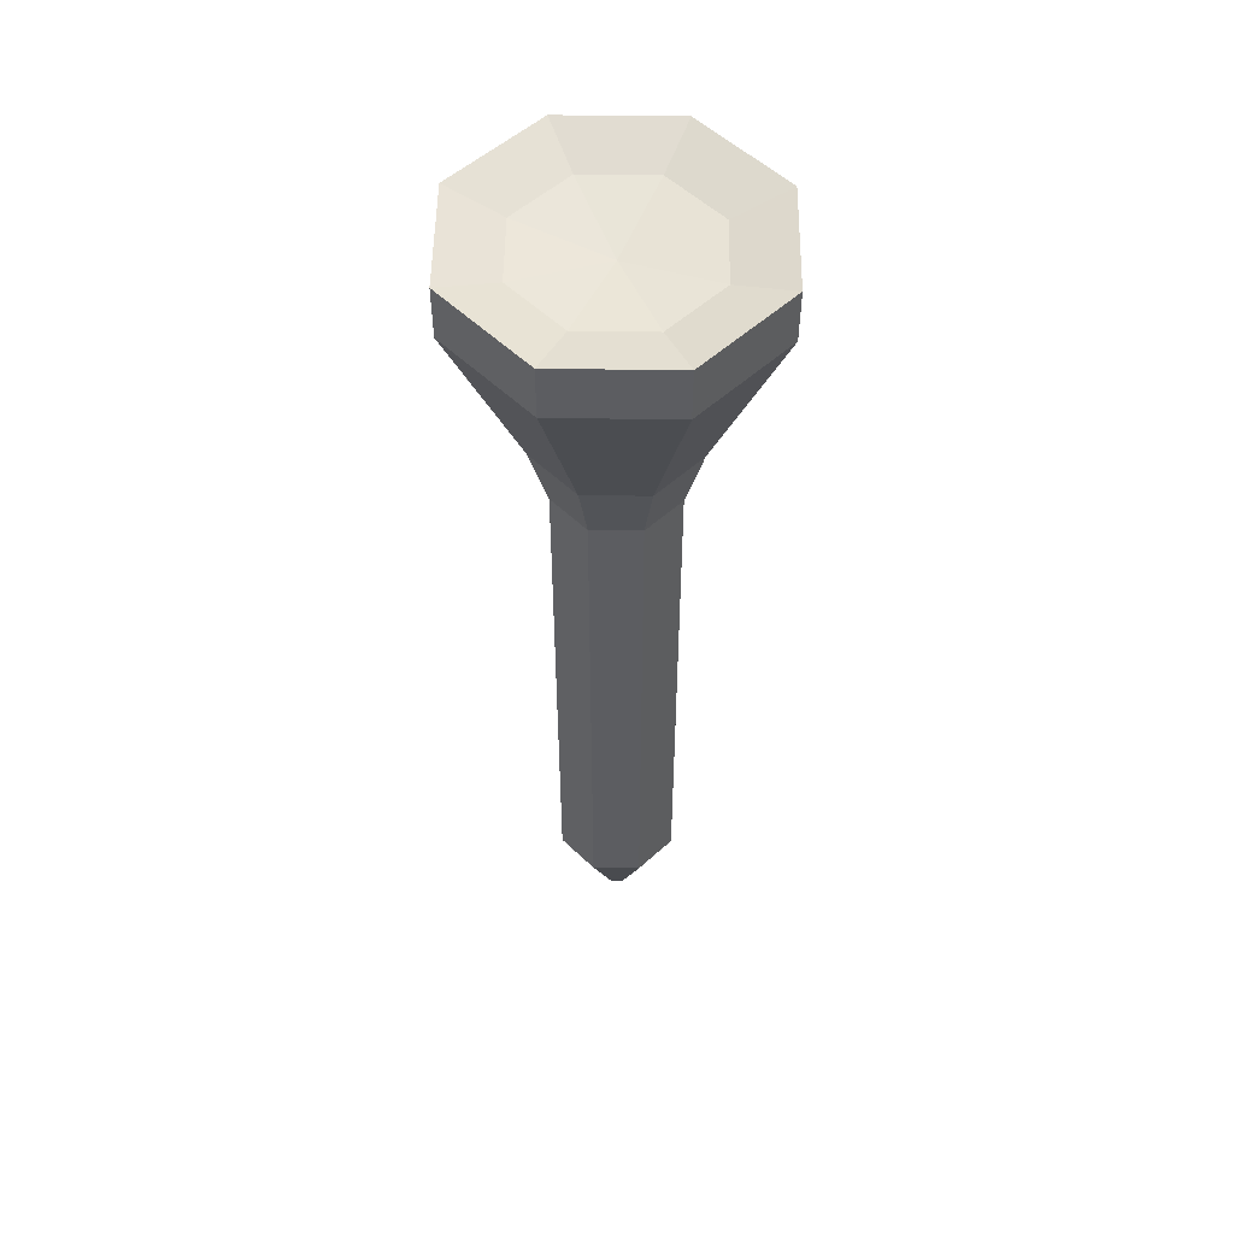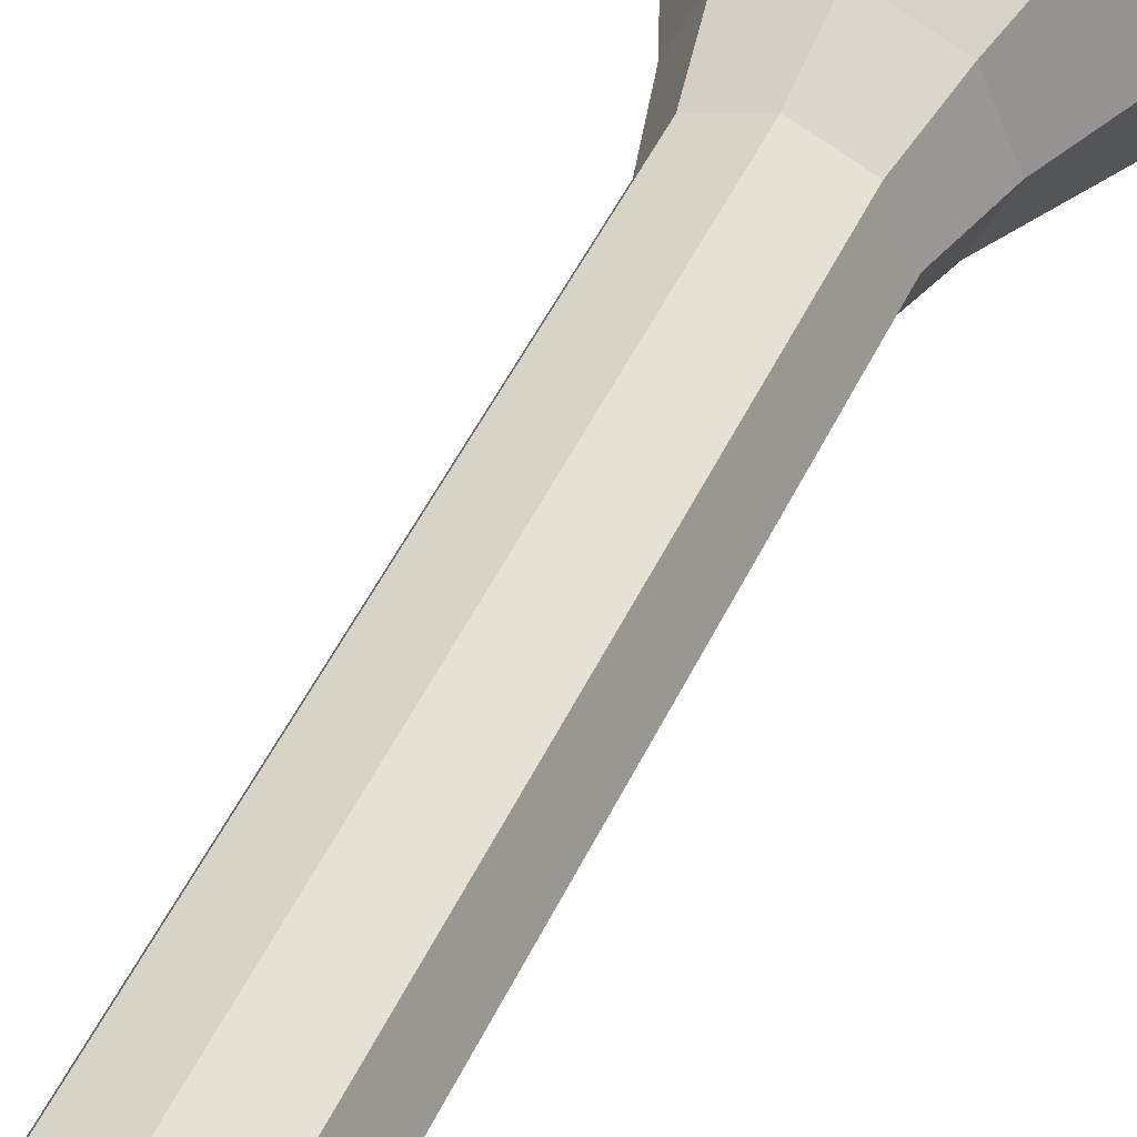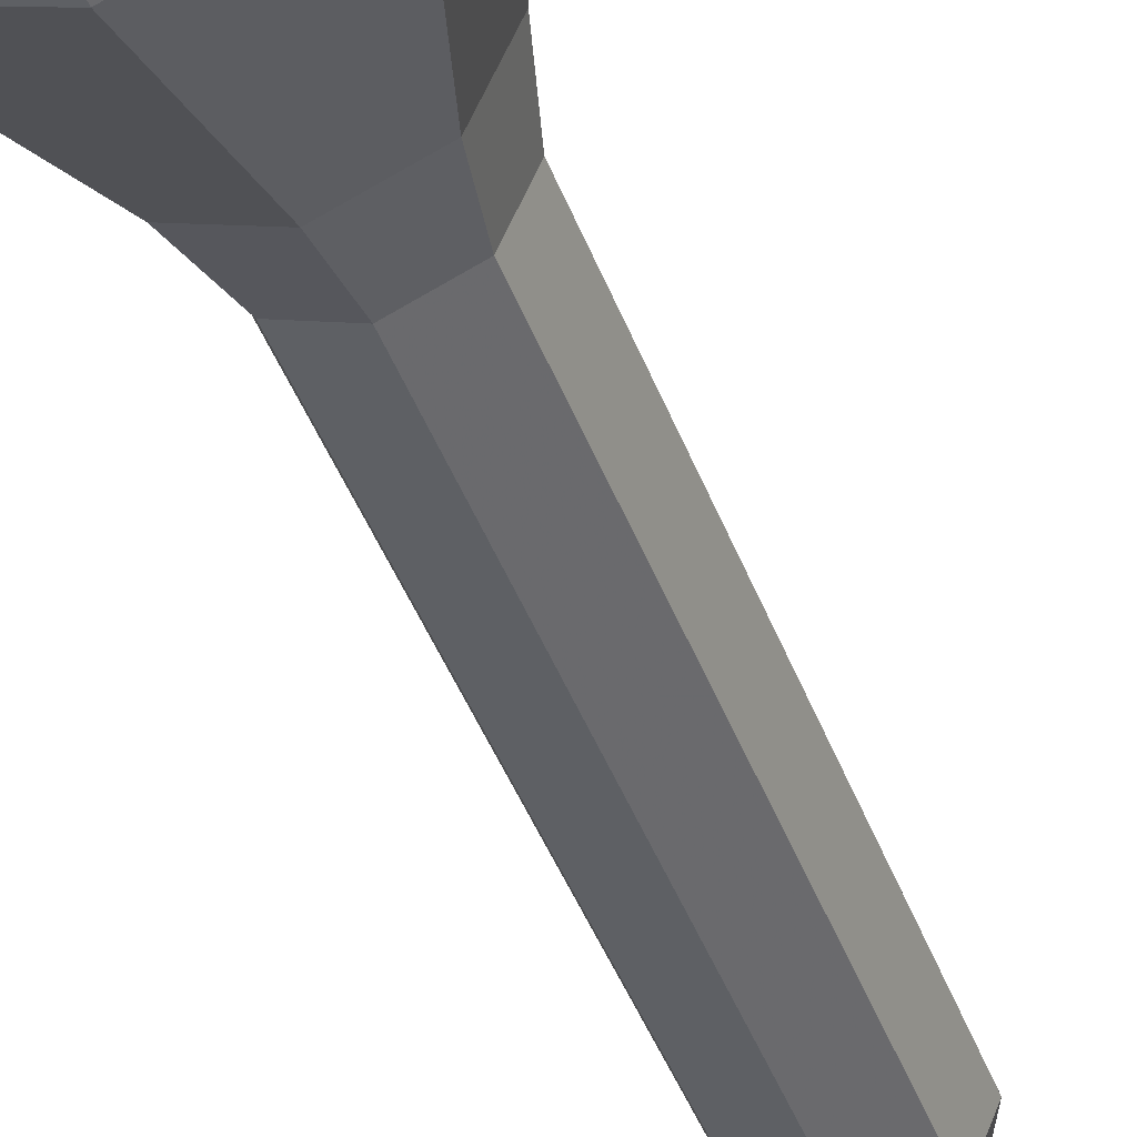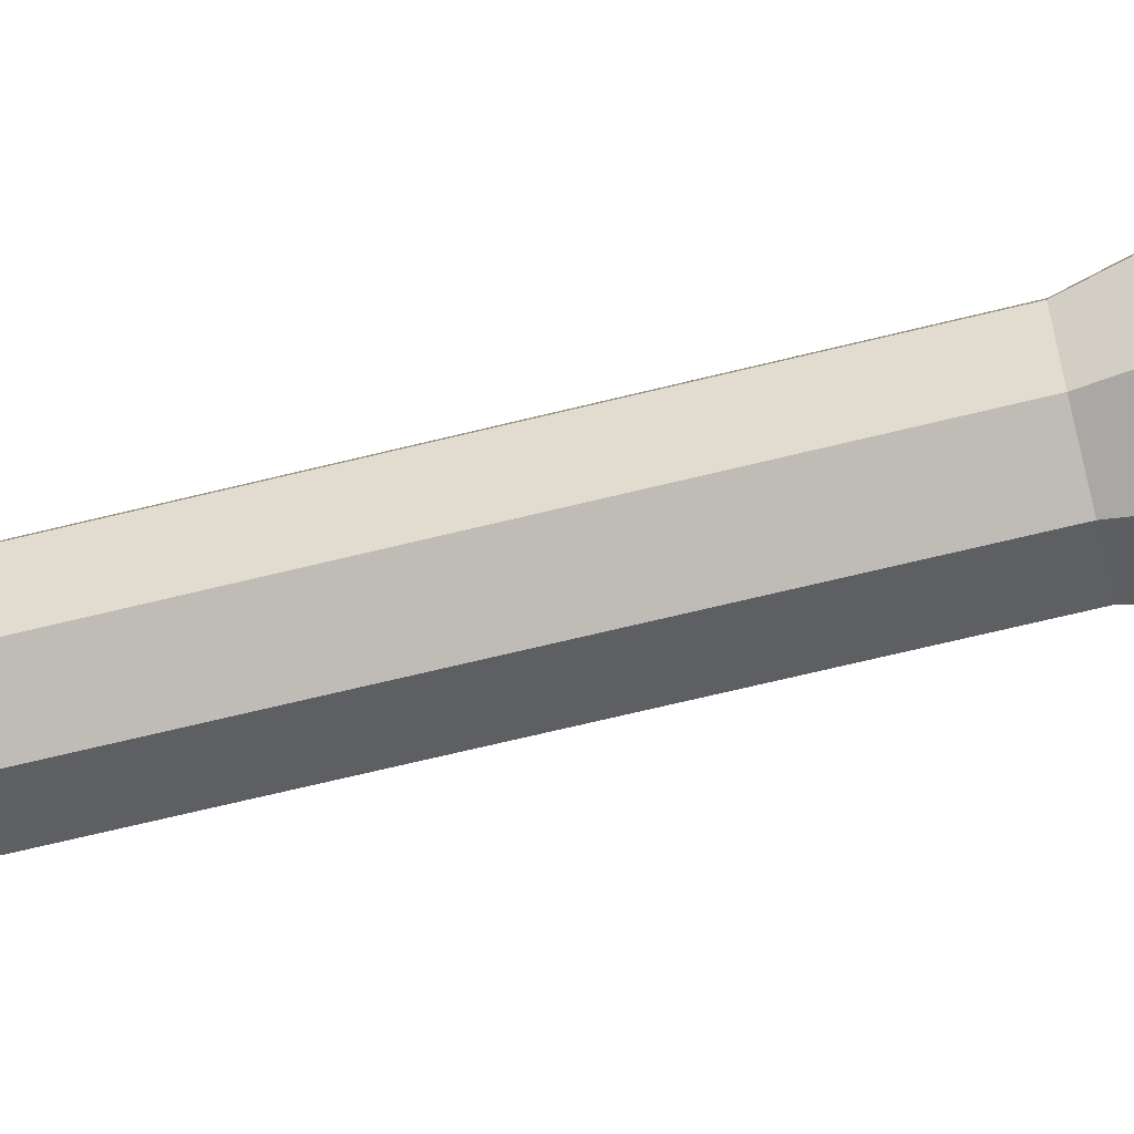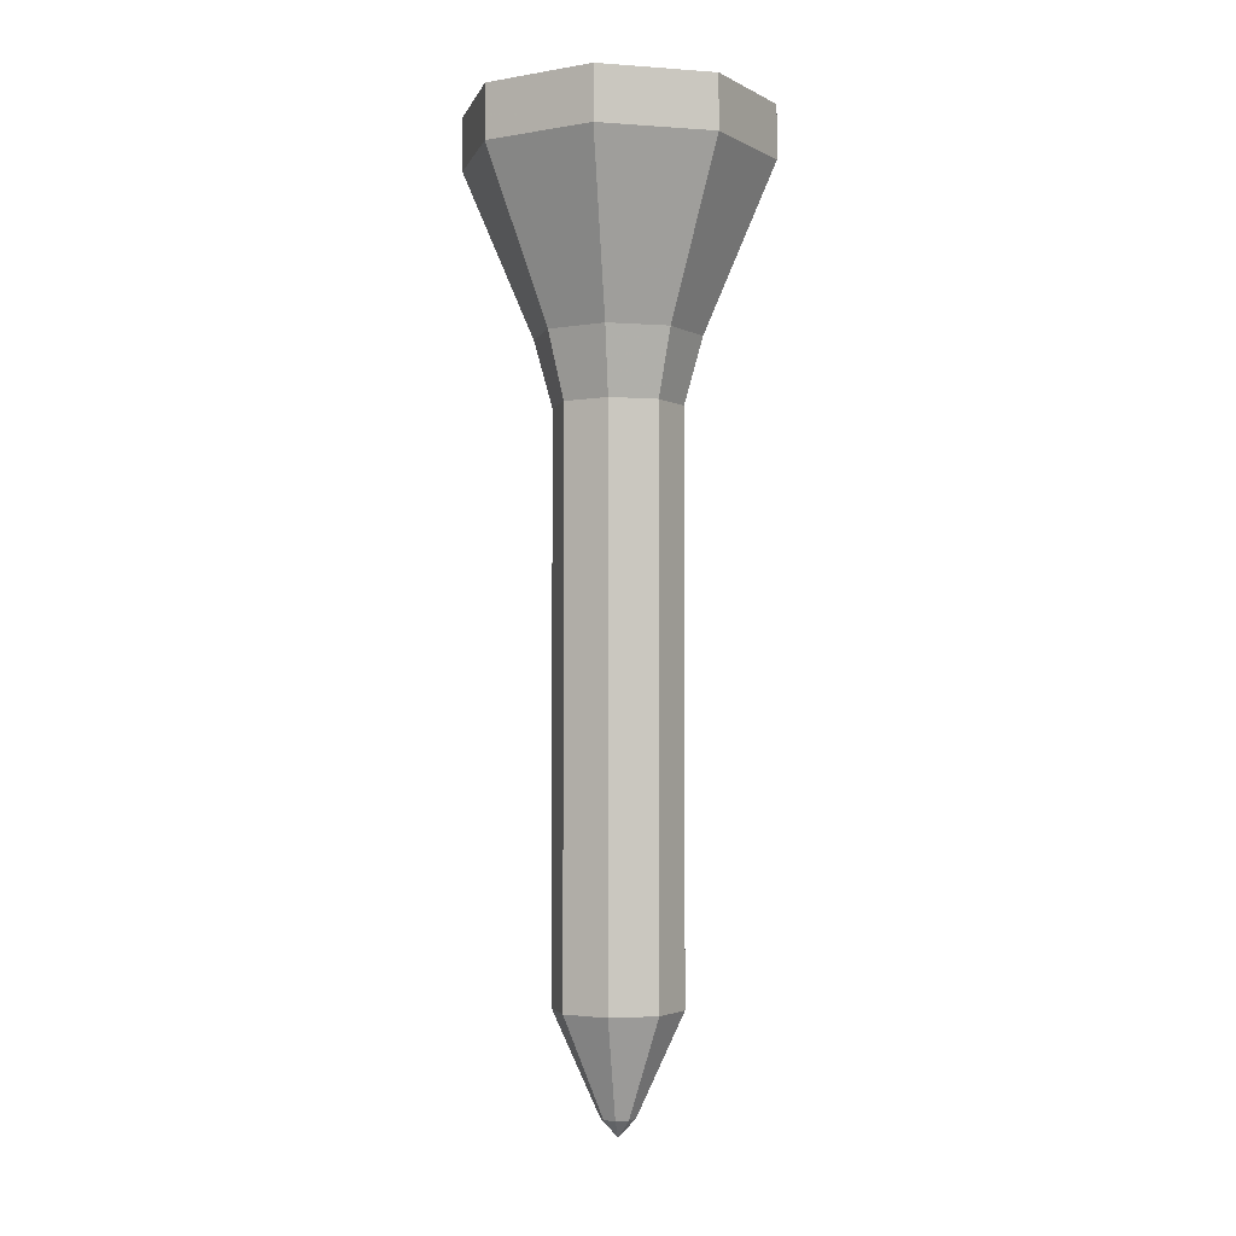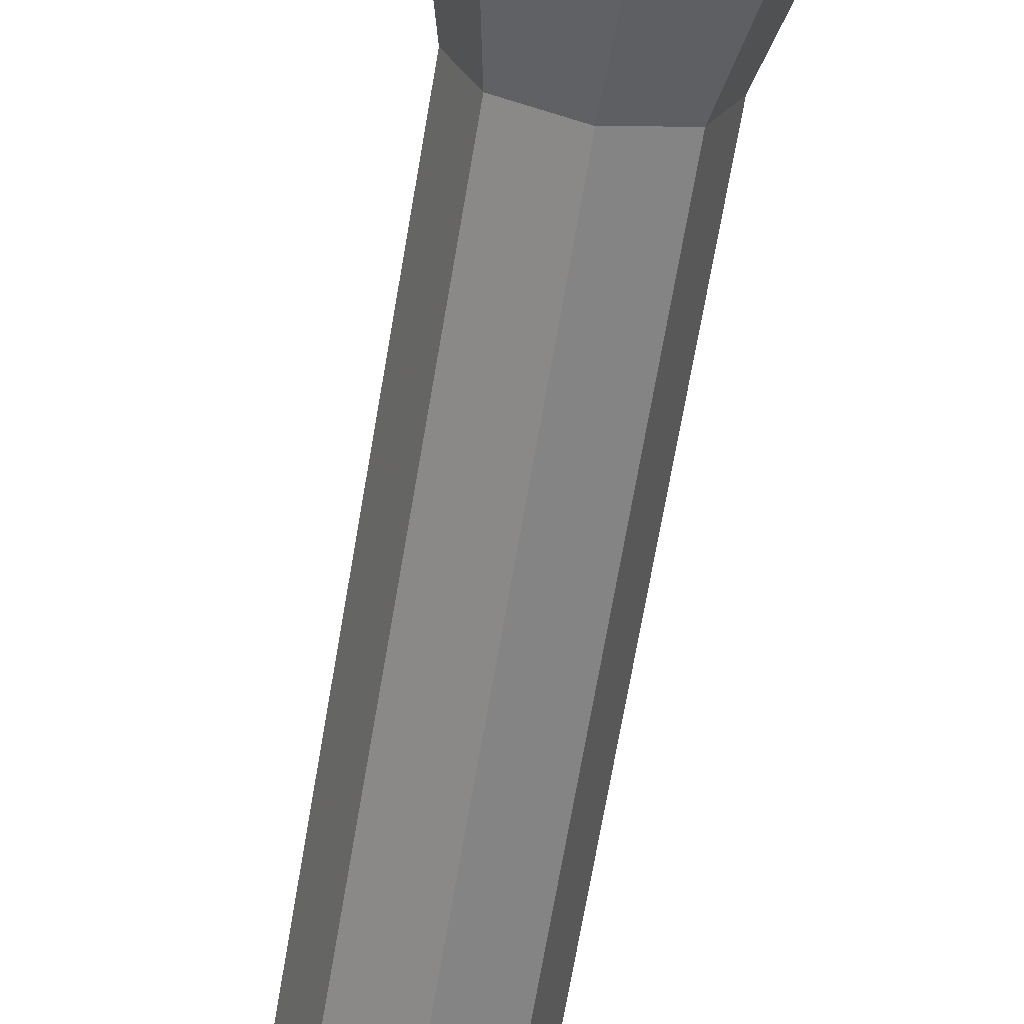
<metadata>
{"format":"obj","ext":"obj","renderer":"f3d","projection":"perspective","resolution":1024,"background":"white","views":[{"elev":53.0,"azim":-111.7,"up":"+Y"},{"elev":49.3,"azim":24.6,"up":"+Z"},{"elev":-43.8,"azim":-160.2,"up":"+Z"},{"elev":-64.5,"azim":104.2,"up":"+Z"},{"elev":-3.0,"azim":-81.7,"up":"+Y"},{"elev":-64.7,"azim":170.6,"up":"+Z"}]}
</metadata>
<code>
v 0.7071 0.649 -0.7071
v 0 0.649 -1
v -0.7071 0.649 -0.7071
v -1 0.649 0
v -0.7071 0.649 0.7071
v 0 0.649 1
v 0.7071 0.649 0.7071
v 1 0.649 0
v 0.7071 1 -0.7071
v 0 1 -1
v -0.7071 1 -0.7071
v -1 1 0
v -0.7071 1 0.7071
v 0 1 1
v 0.7071 1 0.7071
v 1 1 0
v 0.3787 -0.4449 -0.3787
v 0 -0.4449 -0.5355
v -0.3787 -0.4449 -0.3787
v -0.5355 -0.4449 -0
v -0.3787 -0.4449 0.3787
v 0 -0.4449 0.5355
v 0.3787 -0.4449 0.3787
v 0.5355 -0.4449 0
v 0.2943 -0.8789 -0.2943
v 0 -0.8789 -0.4162
v -0.2943 -0.8789 -0.2943
v -0.4162 -0.8789 -0
v -0.2943 -0.8789 0.2943
v 0 -0.8789 0.4162
v 0.2943 -0.8789 0.2943
v 0.4162 -0.8789 0
v 0.2943 -4.617 -0.2943
v 0 -4.617 -0.4162
v -0.2943 -4.617 -0.2943
v -0.4162 -4.617 -0
v -0.2943 -4.617 0.2943
v 0 -4.617 0.4162
v 0.2943 -4.617 0.2943
v 0.4162 -4.617 0
v 0.07854 -5.281 -0.07854
v 0 -5.281 -0.1111
v 0 -5.4 0
v -0.07854 -5.281 -0.07854
v -0.1111 -5.281 0
v -0.07854 -5.281 0.07854
v 0 -5.281 0.1111
v 0.07854 -5.281 0.07854
v 0.1111 -5.281 0
v 0.4381 0.8998 -0.4381
v 0 0.8998 -0.6196
v 0 0.8329 0
v -0.4381 0.8998 -0.4381
v -0.6196 0.8998 0
v -0.4381 0.8998 0.4381
v 0 0.8998 0.6196
v 0.4381 0.8998 0.4381
v 0.6196 0.8998 0
f 1 2 10 9
f 2 3 11 10
f 3 4 12 11
f 4 5 13 12
f 5 6 14 13
f 6 7 15 14
f 7 8 16 15
f 8 1 9 16
f 42 41 43
f 44 42 43
f 45 44 43
f 46 45 43
f 47 46 43
f 48 47 43
f 49 48 43
f 41 49 43
f 50 51 52
f 51 53 52
f 53 54 52
f 54 55 52
f 55 56 52
f 56 57 52
f 57 58 52
f 58 50 52
f 2 1 17 18
f 3 2 18 19
f 4 3 19 20
f 5 4 20 21
f 6 5 21 22
f 7 6 22 23
f 8 7 23 24
f 1 8 24 17
f 18 17 25 26
f 19 18 26 27
f 20 19 27 28
f 21 20 28 29
f 22 21 29 30
f 23 22 30 31
f 24 23 31 32
f 17 24 32 25
f 26 25 33 34
f 27 26 34 35
f 28 27 35 36
f 29 28 36 37
f 30 29 37 38
f 31 30 38 39
f 32 31 39 40
f 25 32 40 33
f 34 33 41 42
f 35 34 42 44
f 36 35 44 45
f 37 36 45 46
f 38 37 46 47
f 39 38 47 48
f 40 39 48 49
f 33 40 49 41
f 9 10 51 50
f 10 11 53 51
f 11 12 54 53
f 12 13 55 54
f 13 14 56 55
f 14 15 57 56
f 15 16 58 57
f 16 9 50 58

</code>
